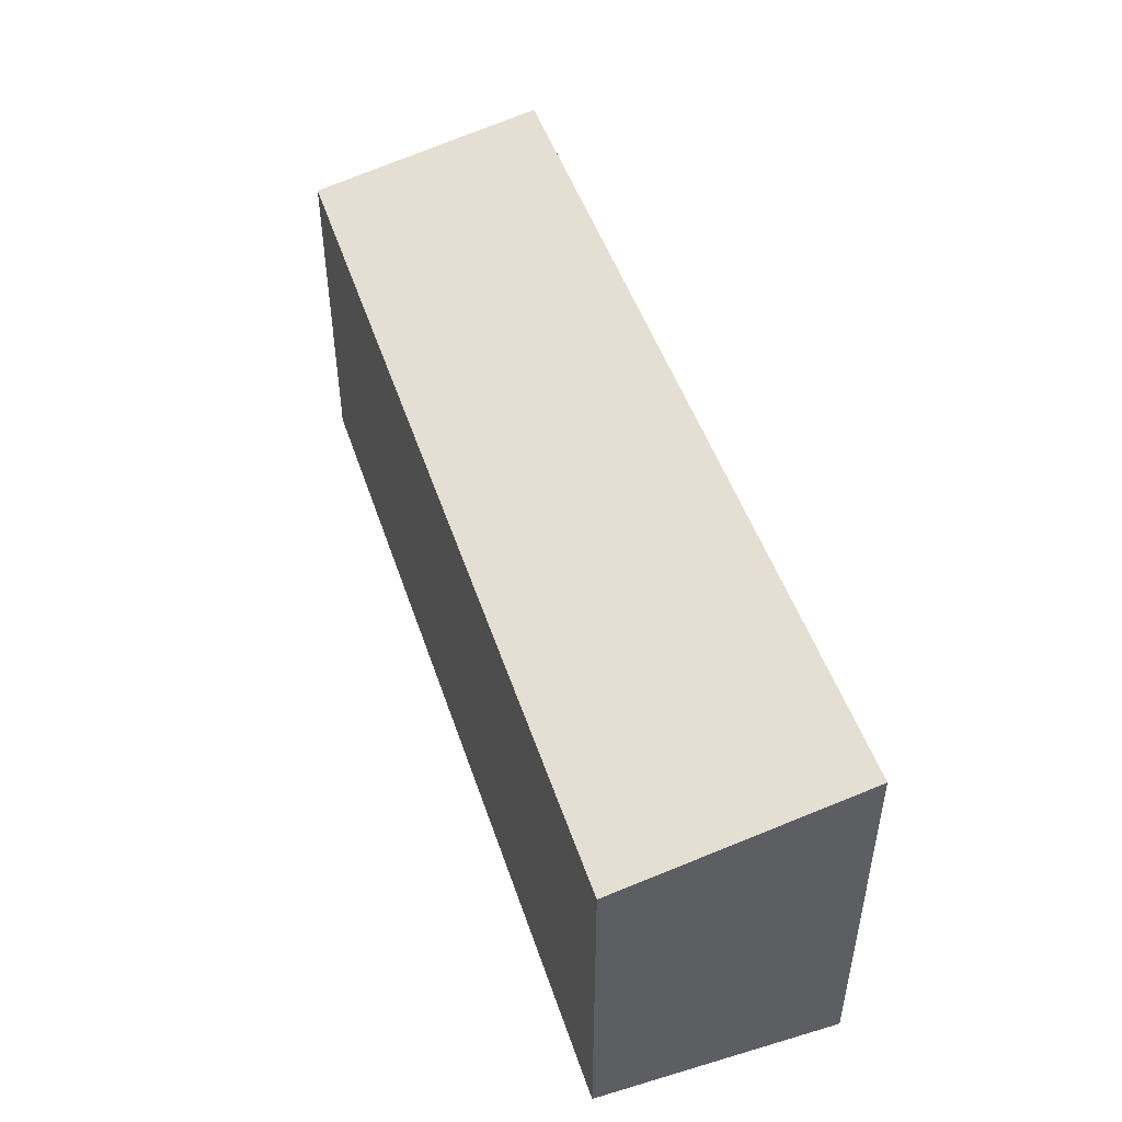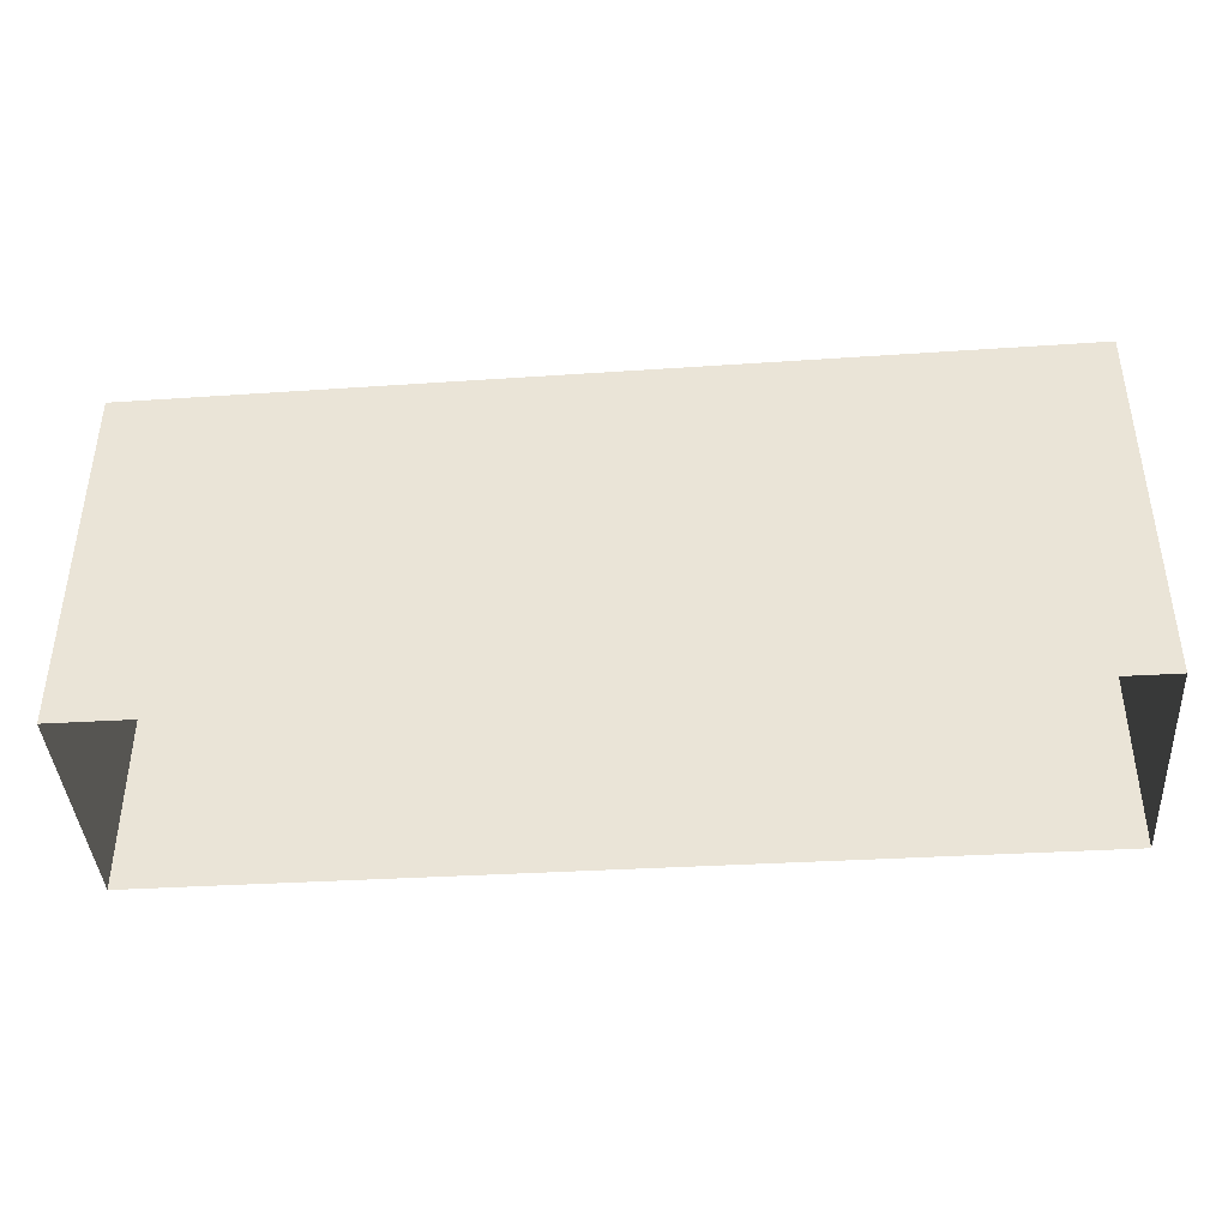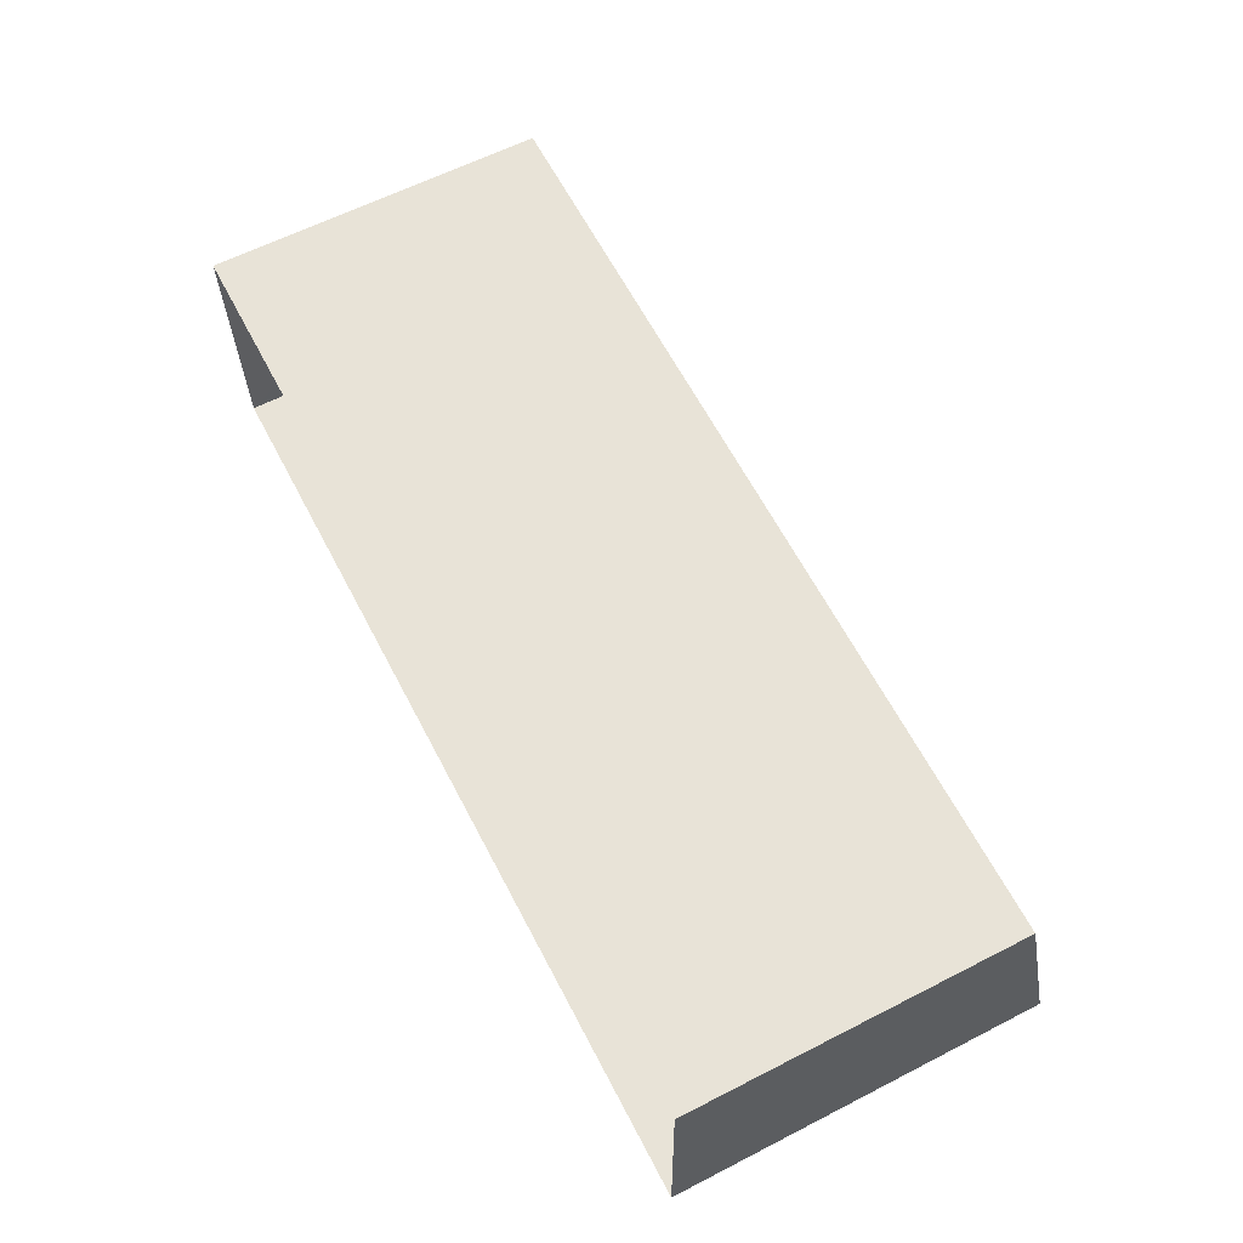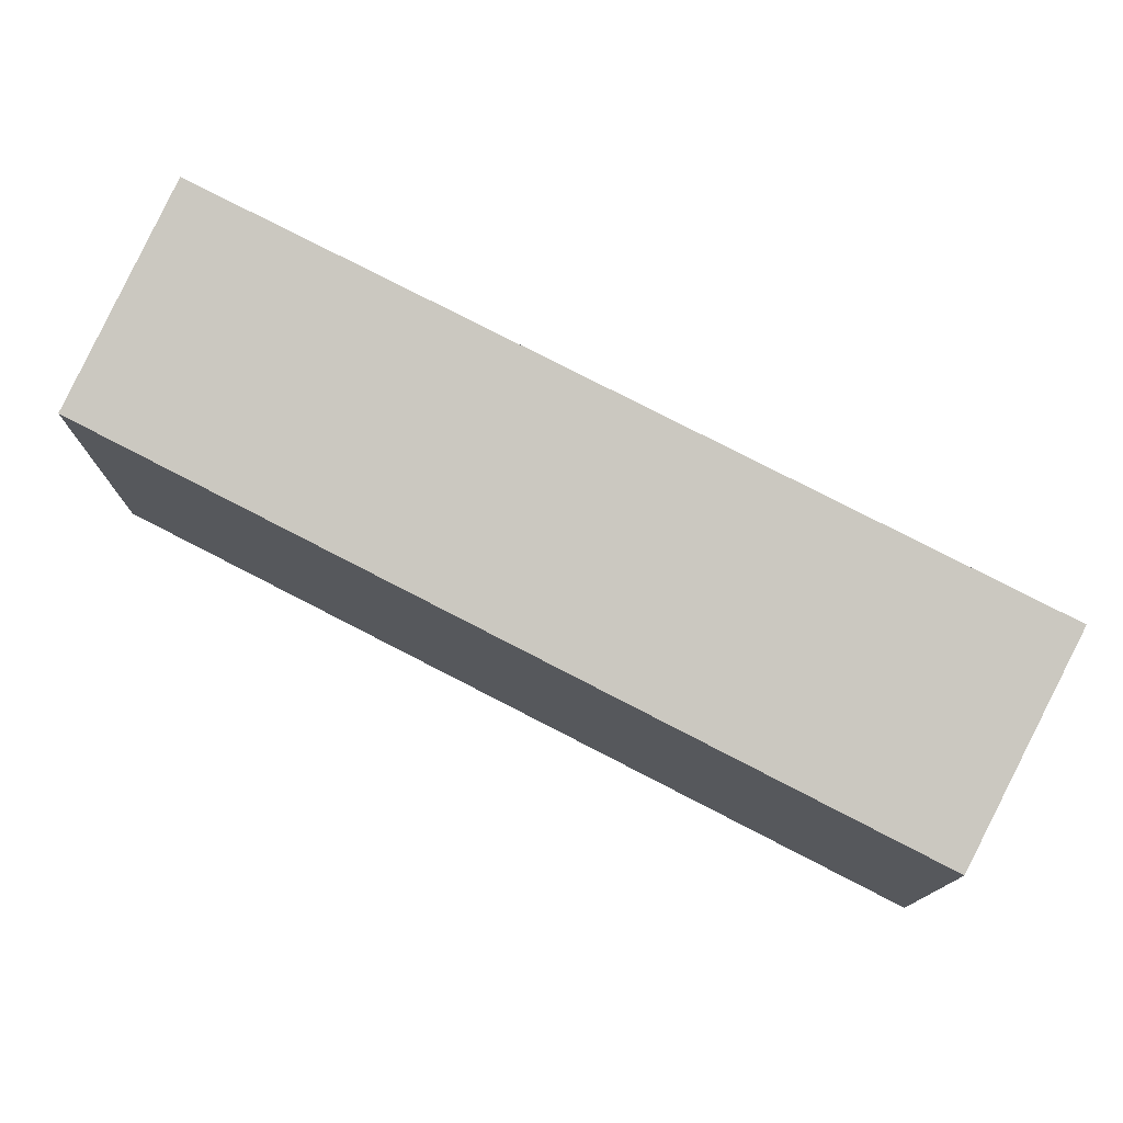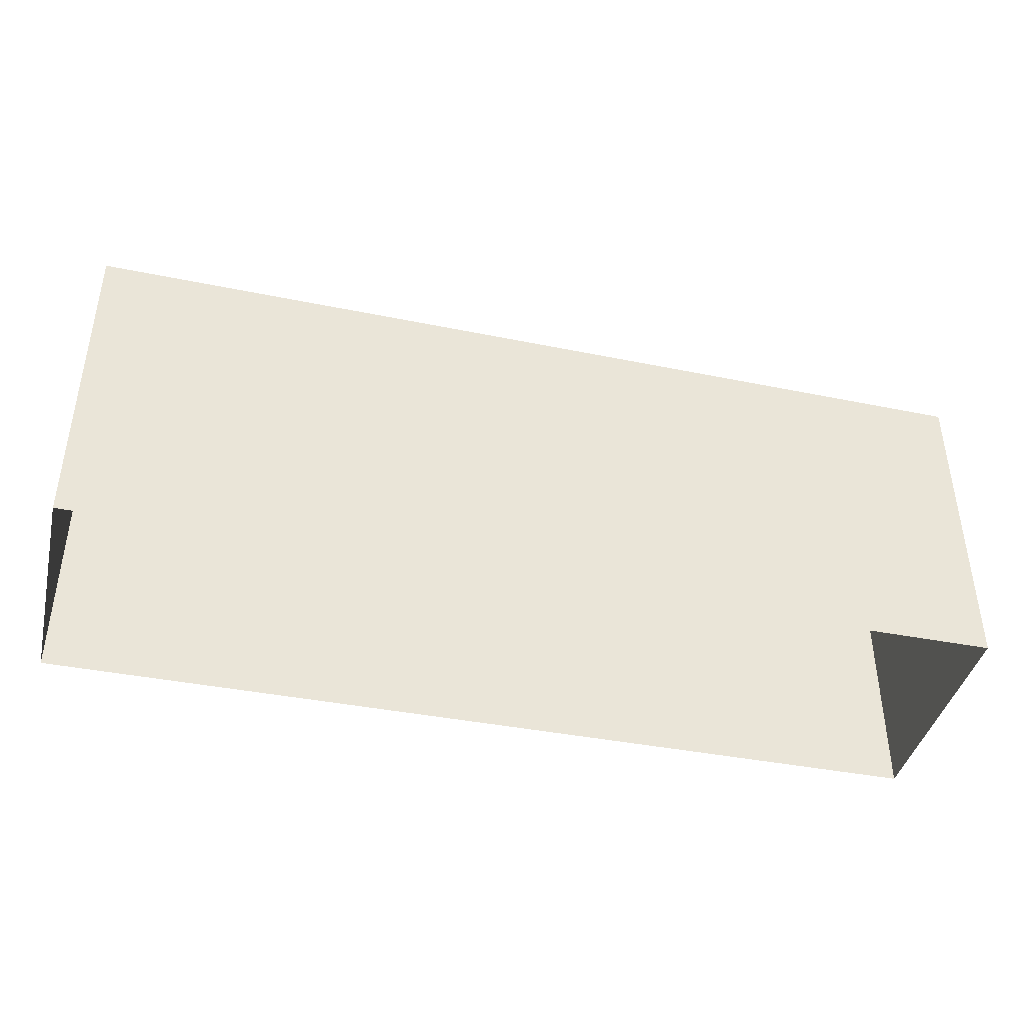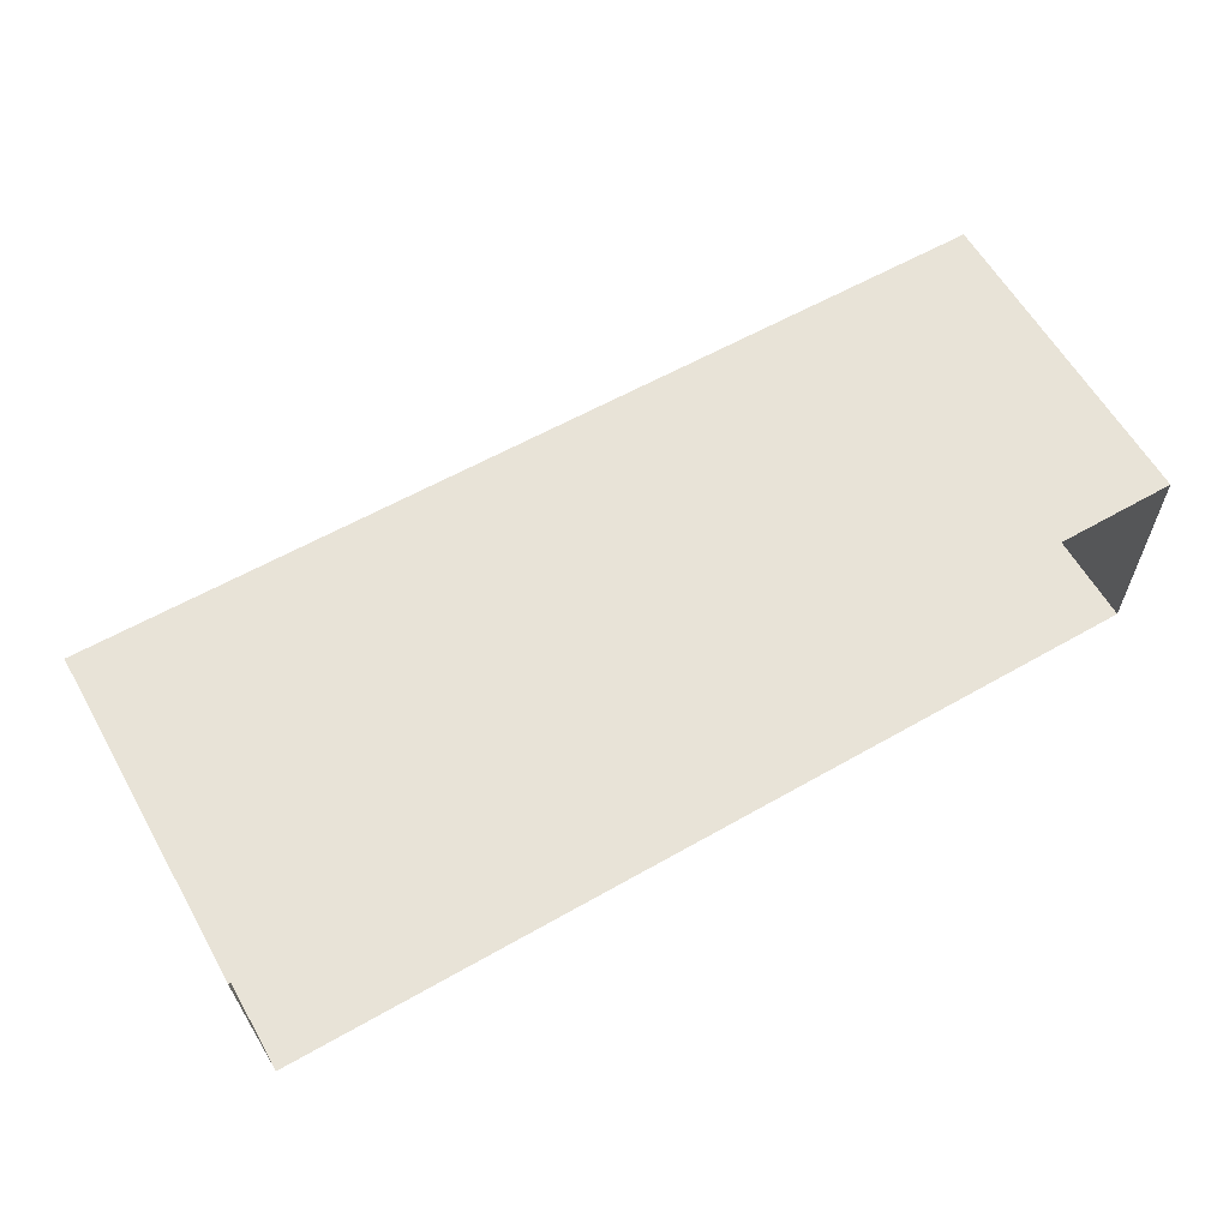
<metadata>
{"format":"obj","ext":"obj","renderer":"f3d","projection":"perspective","resolution":1024,"background":"white","views":[{"elev":47.7,"azim":-109.4,"up":"+Z"},{"elev":-40.7,"azim":2.7,"up":"+Z"},{"elev":62.6,"azim":-117.5,"up":"+Y"},{"elev":75.4,"azim":-154.0,"up":"+Z"},{"elev":-41.7,"azim":165.4,"up":"+Z"},{"elev":61.0,"azim":150.3,"up":"+Y"}]}
</metadata>
<code>
v -3.732e+05 -1.046e+05 25.56
v -3.732e+05 -1.046e+05 25.56
v -3.732e+05 -1.046e+05 25.56
v -3.732e+05 -1.046e+05 25.56
v -3.732e+05 -1.046e+05 31.33
v -3.732e+05 -1.046e+05 31.52
v -3.732e+05 -1.046e+05 30.77
v -3.732e+05 -1.046e+05 30.58
f 1 2 3
f 4 1 3
f 5 6 7
f 8 5 7
f 8 2 1
f 5 8 1
f 7 4 3
f 7 6 4
f 5 1 4
f 6 5 4
f 8 3 2
f 8 7 3

</code>
